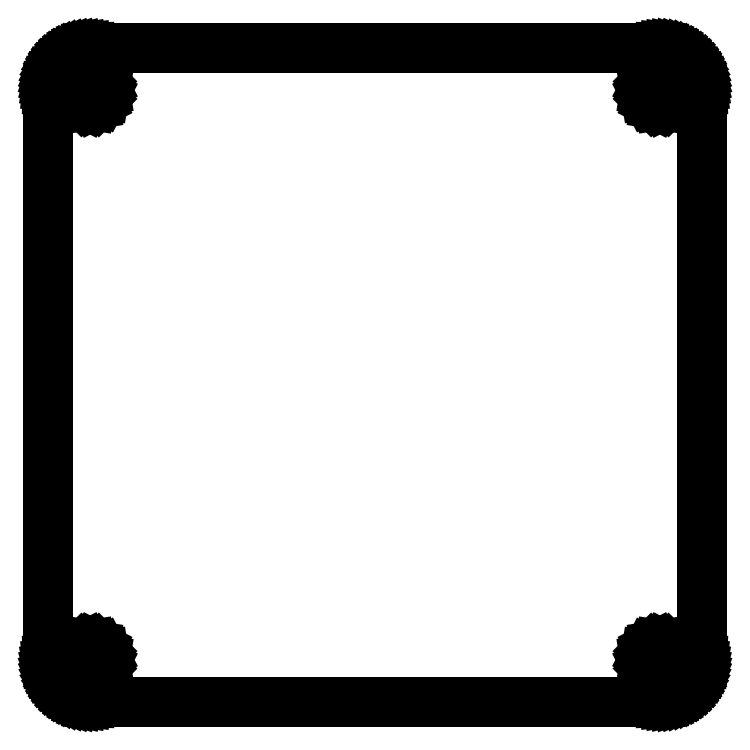
<metadata>
{"format":"dxf","ext":"dxf","renderer":"ezdxf+matplotlib","layout":"modelspace","background":"white","min_lineweight":24,"dpi":150}
</metadata>
<code>
0
SECTION
2
ENTITIES
0
LINE
8
0
10
72.25
20
77.52
30
0
11
72.64
21
77.5
31
0
0
LINE
8
0
10
72.64
20
77.5
30
0
11
73.03
21
77.45
31
0
0
LINE
8
0
10
73.03
20
77.45
30
0
11
73.41
21
77.38
31
0
0
LINE
8
0
10
73.41
20
77.38
30
0
11
73.79
21
77.27
31
0
0
LINE
8
0
10
73.79
20
77.27
30
0
11
74.16
21
77.14
31
0
0
LINE
8
0
10
74.16
20
77.14
30
0
11
74.52
21
76.97
31
0
0
LINE
8
0
10
74.52
20
76.97
30
0
11
74.86
21
76.78
31
0
0
LINE
8
0
10
74.86
20
76.78
30
0
11
75.18
21
76.56
31
0
0
LINE
8
0
10
75.18
20
76.56
30
0
11
75.49
21
76.32
31
0
0
LINE
8
0
10
75.49
20
76.32
30
0
11
75.78
21
76.05
31
0
0
LINE
8
0
10
75.78
20
76.05
30
0
11
76.05
21
75.76
31
0
0
LINE
8
0
10
76.05
20
75.76
30
0
11
76.29
21
75.45
31
0
0
LINE
8
0
10
76.29
20
75.45
30
0
11
76.51
21
75.13
31
0
0
LINE
8
0
10
76.51
20
75.13
30
0
11
76.7
21
74.79
31
0
0
LINE
8
0
10
76.7
20
74.79
30
0
11
76.87
21
74.43
31
0
0
LINE
8
0
10
76.87
20
74.43
30
0
11
77
21
74.06
31
0
0
LINE
8
0
10
77
20
74.06
30
0
11
77.11
21
73.68
31
0
0
LINE
8
0
10
77.11
20
73.68
30
0
11
77.18
21
73.3
31
0
0
LINE
8
0
10
77.18
20
73.3
30
0
11
77.23
21
72.91
31
0
0
LINE
8
0
10
77.23
20
72.91
30
0
11
77.25
21
72.52
31
0
0
LINE
8
0
10
77.25
20
72.52
30
0
11
77.25
21
5.365
31
0
0
LINE
8
0
10
77.25
20
5.365
30
0
11
77.23
21
4.972
31
0
0
LINE
8
0
10
77.23
20
4.972
30
0
11
77.18
21
4.582
31
0
0
LINE
8
0
10
77.18
20
4.582
30
0
11
77.11
21
4.197
31
0
0
LINE
8
0
10
77.11
20
4.197
30
0
11
77
21
3.82
31
0
0
LINE
8
0
10
77
20
3.82
30
0
11
76.87
21
3.452
31
0
0
LINE
8
0
10
76.87
20
3.452
30
0
11
76.7
21
3.095
31
0
0
LINE
8
0
10
76.7
20
3.095
30
0
11
76.51
21
2.752
31
0
0
LINE
8
0
10
76.51
20
2.752
30
0
11
76.29
21
2.427
31
0
0
LINE
8
0
10
76.29
20
2.427
30
0
11
76.05
21
2.118
31
0
0
LINE
8
0
10
76.05
20
2.118
30
0
11
75.78
21
1.83
31
0
0
LINE
8
0
10
75.78
20
1.83
30
0
11
75.49
21
1.563
31
0
0
LINE
8
0
10
75.49
20
1.563
30
0
11
75.18
21
1.32
31
0
0
LINE
8
0
10
75.18
20
1.32
30
0
11
74.86
21
1.101
31
0
0
LINE
8
0
10
74.86
20
1.101
30
0
11
74.52
21
0.9095
31
0
0
LINE
8
0
10
74.52
20
0.9095
30
0
11
74.16
21
0.7455
31
0
0
LINE
8
0
10
74.16
20
0.7455
30
0
11
73.79
21
0.6091
31
0
0
LINE
8
0
10
73.79
20
0.6091
30
0
11
73.41
21
0.503
31
0
0
LINE
8
0
10
73.41
20
0.503
30
0
11
73.03
21
0.4272
31
0
0
LINE
8
0
10
73.03
20
0.4272
30
0
11
72.64
21
0.3803
31
0
0
LINE
8
0
10
72.64
20
0.3803
30
0
11
72.25
21
0.3652
31
0
0
LINE
8
0
10
72.25
20
0.3652
30
0
11
5.096
21
0.3652
31
0
0
LINE
8
0
10
5.096
20
0.3652
30
0
11
4.702
21
0.3803
31
0
0
LINE
8
0
10
4.702
20
0.3803
30
0
11
4.312
21
0.4272
31
0
0
LINE
8
0
10
4.312
20
0.4272
30
0
11
3.927
21
0.503
31
0
0
LINE
8
0
10
3.927
20
0.503
30
0
11
3.55
21
0.6091
31
0
0
LINE
8
0
10
3.55
20
0.6091
30
0
11
3.182
21
0.7455
31
0
0
LINE
8
0
10
3.182
20
0.7455
30
0
11
2.825
21
0.9095
31
0
0
LINE
8
0
10
2.825
20
0.9095
30
0
11
2.482
21
1.101
31
0
0
LINE
8
0
10
2.482
20
1.101
30
0
11
2.157
21
1.32
31
0
0
LINE
8
0
10
2.157
20
1.32
30
0
11
1.848
21
1.563
31
0
0
LINE
8
0
10
1.848
20
1.563
30
0
11
1.56
21
1.83
31
0
0
LINE
8
0
10
1.56
20
1.83
30
0
11
1.293
21
2.118
31
0
0
LINE
8
0
10
1.293
20
2.118
30
0
11
1.05
21
2.427
31
0
0
LINE
8
0
10
1.05
20
2.427
30
0
11
0.831
21
2.752
31
0
0
LINE
8
0
10
0.831
20
2.752
30
0
11
0.6394
21
3.095
31
0
0
LINE
8
0
10
0.6394
20
3.095
30
0
11
0.4754
21
3.452
31
0
0
LINE
8
0
10
0.4754
20
3.452
30
0
11
0.339
21
3.82
31
0
0
LINE
8
0
10
0.339
20
3.82
30
0
11
0.2329
21
4.197
31
0
0
LINE
8
0
10
0.2329
20
4.197
30
0
11
0.1571
21
4.582
31
0
0
LINE
8
0
10
0.1571
20
4.582
30
0
11
0.1102
21
4.972
31
0
0
LINE
8
0
10
0.1102
20
4.972
30
0
11
0.09508
21
5.366
31
0
0
LINE
8
0
10
0.09508
20
5.366
30
0
11
0.09508
21
72.52
31
0
0
LINE
8
0
10
0.09508
20
72.52
30
0
11
0.1102
21
72.91
31
0
0
LINE
8
0
10
0.1102
20
72.91
30
0
11
0.1571
21
73.3
31
0
0
LINE
8
0
10
0.1571
20
73.3
30
0
11
0.2329
21
73.68
31
0
0
LINE
8
0
10
0.2329
20
73.68
30
0
11
0.339
21
74.06
31
0
0
LINE
8
0
10
0.339
20
74.06
30
0
11
0.4754
21
74.43
31
0
0
LINE
8
0
10
0.4754
20
74.43
30
0
11
0.6394
21
74.79
31
0
0
LINE
8
0
10
0.6394
20
74.79
30
0
11
0.831
21
75.13
31
0
0
LINE
8
0
10
0.831
20
75.13
30
0
11
1.05
21
75.45
31
0
0
LINE
8
0
10
1.05
20
75.45
30
0
11
1.293
21
75.76
31
0
0
LINE
8
0
10
1.293
20
75.76
30
0
11
1.56
21
76.05
31
0
0
LINE
8
0
10
1.56
20
76.05
30
0
11
1.848
21
76.32
31
0
0
LINE
8
0
10
1.848
20
76.32
30
0
11
2.157
21
76.56
31
0
0
LINE
8
0
10
2.157
20
76.56
30
0
11
2.482
21
76.78
31
0
0
LINE
8
0
10
2.482
20
76.78
30
0
11
2.825
21
76.97
31
0
0
LINE
8
0
10
2.825
20
76.97
30
0
11
3.182
21
77.14
31
0
0
LINE
8
0
10
3.182
20
77.14
30
0
11
3.55
21
77.27
31
0
0
LINE
8
0
10
3.55
20
77.27
30
0
11
3.927
21
77.38
31
0
0
LINE
8
0
10
3.927
20
77.38
30
0
11
4.312
21
77.45
31
0
0
LINE
8
0
10
4.312
20
77.45
30
0
11
4.702
21
77.5
31
0
0
LINE
8
0
10
4.702
20
77.5
30
0
11
5.096
21
77.52
31
0
0
LINE
8
0
10
5.096
20
77.52
30
0
11
72.25
21
77.52
31
0
0
LINE
8
0
10
4.554
20
7.029
30
0
11
4.067
21
6.78
31
0
0
LINE
8
0
10
4.067
20
6.78
30
0
11
3.679
21
6.394
31
0
0
LINE
8
0
10
3.679
20
6.394
30
0
11
3.43
21
5.906
31
0
0
LINE
8
0
10
3.43
20
5.906
30
0
11
3.346
21
5.365
31
0
0
LINE
8
0
10
3.346
20
5.365
30
0
11
3.43
21
4.825
31
0
0
LINE
8
0
10
3.43
20
4.825
30
0
11
3.679
21
4.337
31
0
0
LINE
8
0
10
3.679
20
4.337
30
0
11
4.067
21
3.949
31
0
0
LINE
8
0
10
4.067
20
3.949
30
0
11
4.554
21
3.7
31
0
0
LINE
8
0
10
4.554
20
3.7
30
0
11
5.096
21
3.615
31
0
0
LINE
8
0
10
5.096
20
3.615
30
0
11
5.636
21
3.7
31
0
0
LINE
8
0
10
5.636
20
3.7
30
0
11
6.124
21
3.949
31
0
0
LINE
8
0
10
6.124
20
3.949
30
0
11
6.51
21
4.337
31
0
0
LINE
8
0
10
6.51
20
4.337
30
0
11
6.759
21
4.825
31
0
0
LINE
8
0
10
6.759
20
4.825
30
0
11
6.846
21
5.365
31
0
0
LINE
8
0
10
6.846
20
5.365
30
0
11
6.759
21
5.906
31
0
0
LINE
8
0
10
6.759
20
5.906
30
0
11
6.51
21
6.394
31
0
0
LINE
8
0
10
6.51
20
6.394
30
0
11
6.124
21
6.78
31
0
0
LINE
8
0
10
6.124
20
6.78
30
0
11
5.636
21
7.029
31
0
0
LINE
8
0
10
5.636
20
7.029
30
0
11
5.096
21
7.115
31
0
0
LINE
8
0
10
5.096
20
7.115
30
0
11
4.554
21
7.029
31
0
0
LINE
8
0
10
71.7
20
7.029
30
0
11
71.22
21
6.78
31
0
0
LINE
8
0
10
71.22
20
6.78
30
0
11
70.83
21
6.394
31
0
0
LINE
8
0
10
70.83
20
6.394
30
0
11
70.58
21
5.906
31
0
0
LINE
8
0
10
70.58
20
5.906
30
0
11
70.5
21
5.365
31
0
0
LINE
8
0
10
70.5
20
5.365
30
0
11
70.58
21
4.825
31
0
0
LINE
8
0
10
70.58
20
4.825
30
0
11
70.83
21
4.337
31
0
0
LINE
8
0
10
70.83
20
4.337
30
0
11
71.22
21
3.949
31
0
0
LINE
8
0
10
71.22
20
3.949
30
0
11
71.7
21
3.7
31
0
0
LINE
8
0
10
71.7
20
3.7
30
0
11
72.25
21
3.615
31
0
0
LINE
8
0
10
72.25
20
3.615
30
0
11
72.79
21
3.7
31
0
0
LINE
8
0
10
72.79
20
3.7
30
0
11
73.27
21
3.949
31
0
0
LINE
8
0
10
73.27
20
3.949
30
0
11
73.66
21
4.337
31
0
0
LINE
8
0
10
73.66
20
4.337
30
0
11
73.91
21
4.825
31
0
0
LINE
8
0
10
73.91
20
4.825
30
0
11
74
21
5.365
31
0
0
LINE
8
0
10
74
20
5.365
30
0
11
73.91
21
5.906
31
0
0
LINE
8
0
10
73.91
20
5.906
30
0
11
73.66
21
6.394
31
0
0
LINE
8
0
10
73.66
20
6.394
30
0
11
73.27
21
6.78
31
0
0
LINE
8
0
10
73.27
20
6.78
30
0
11
72.79
21
7.029
31
0
0
LINE
8
0
10
72.79
20
7.029
30
0
11
72.25
21
7.115
31
0
0
LINE
8
0
10
72.25
20
7.115
30
0
11
71.7
21
7.029
31
0
0
LINE
8
0
10
4.554
20
74.18
30
0
11
4.067
21
73.93
31
0
0
LINE
8
0
10
4.067
20
73.93
30
0
11
3.679
21
73.54
31
0
0
LINE
8
0
10
3.679
20
73.54
30
0
11
3.43
21
73.06
31
0
0
LINE
8
0
10
3.43
20
73.06
30
0
11
3.346
21
72.52
31
0
0
LINE
8
0
10
3.346
20
72.52
30
0
11
3.43
21
71.97
31
0
0
LINE
8
0
10
3.43
20
71.97
30
0
11
3.679
21
71.49
31
0
0
LINE
8
0
10
3.679
20
71.49
30
0
11
4.067
21
71.1
31
0
0
LINE
8
0
10
4.067
20
71.1
30
0
11
4.554
21
70.85
31
0
0
LINE
8
0
10
4.554
20
70.85
30
0
11
5.096
21
70.77
31
0
0
LINE
8
0
10
5.096
20
70.77
30
0
11
5.636
21
70.85
31
0
0
LINE
8
0
10
5.636
20
70.85
30
0
11
6.124
21
71.1
31
0
0
LINE
8
0
10
6.124
20
71.1
30
0
11
6.51
21
71.49
31
0
0
LINE
8
0
10
6.51
20
71.49
30
0
11
6.759
21
71.97
31
0
0
LINE
8
0
10
6.759
20
71.97
30
0
11
6.846
21
72.52
31
0
0
LINE
8
0
10
6.846
20
72.52
30
0
11
6.759
21
73.06
31
0
0
LINE
8
0
10
6.759
20
73.06
30
0
11
6.51
21
73.54
31
0
0
LINE
8
0
10
6.51
20
73.54
30
0
11
6.124
21
73.93
31
0
0
LINE
8
0
10
6.124
20
73.93
30
0
11
5.636
21
74.18
31
0
0
LINE
8
0
10
5.636
20
74.18
30
0
11
5.096
21
74.27
31
0
0
LINE
8
0
10
5.096
20
74.27
30
0
11
4.554
21
74.18
31
0
0
LINE
8
0
10
71.7
20
74.18
30
0
11
71.22
21
73.93
31
0
0
LINE
8
0
10
71.22
20
73.93
30
0
11
70.83
21
73.54
31
0
0
LINE
8
0
10
70.83
20
73.54
30
0
11
70.58
21
73.06
31
0
0
LINE
8
0
10
70.58
20
73.06
30
0
11
70.5
21
72.52
31
0
0
LINE
8
0
10
70.5
20
72.52
30
0
11
70.58
21
71.97
31
0
0
LINE
8
0
10
70.58
20
71.97
30
0
11
70.83
21
71.49
31
0
0
LINE
8
0
10
70.83
20
71.49
30
0
11
71.22
21
71.1
31
0
0
LINE
8
0
10
71.22
20
71.1
30
0
11
71.7
21
70.85
31
0
0
LINE
8
0
10
71.7
20
70.85
30
0
11
72.25
21
70.77
31
0
0
LINE
8
0
10
72.25
20
70.77
30
0
11
72.79
21
70.85
31
0
0
LINE
8
0
10
72.79
20
70.85
30
0
11
73.27
21
71.1
31
0
0
LINE
8
0
10
73.27
20
71.1
30
0
11
73.66
21
71.49
31
0
0
LINE
8
0
10
73.66
20
71.49
30
0
11
73.91
21
71.97
31
0
0
LINE
8
0
10
73.91
20
71.97
30
0
11
74
21
72.52
31
0
0
LINE
8
0
10
74
20
72.52
30
0
11
73.91
21
73.06
31
0
0
LINE
8
0
10
73.91
20
73.06
30
0
11
73.66
21
73.54
31
0
0
LINE
8
0
10
73.66
20
73.54
30
0
11
73.27
21
73.93
31
0
0
LINE
8
0
10
73.27
20
73.93
30
0
11
72.79
21
74.18
31
0
0
LINE
8
0
10
72.79
20
74.18
30
0
11
72.25
21
74.27
31
0
0
LINE
8
0
10
72.25
20
74.27
30
0
11
71.7
21
74.18
31
0
0
ENDSEC
0
EOF

</code>
